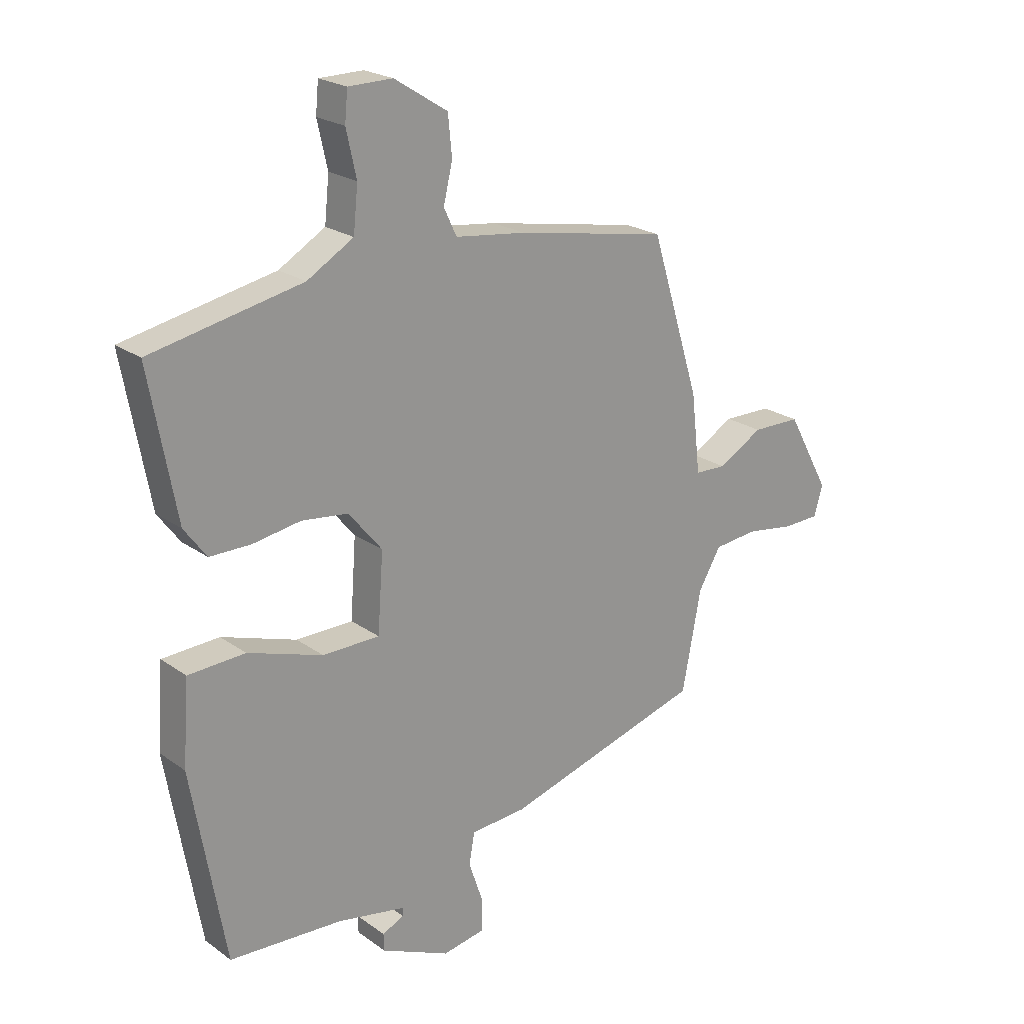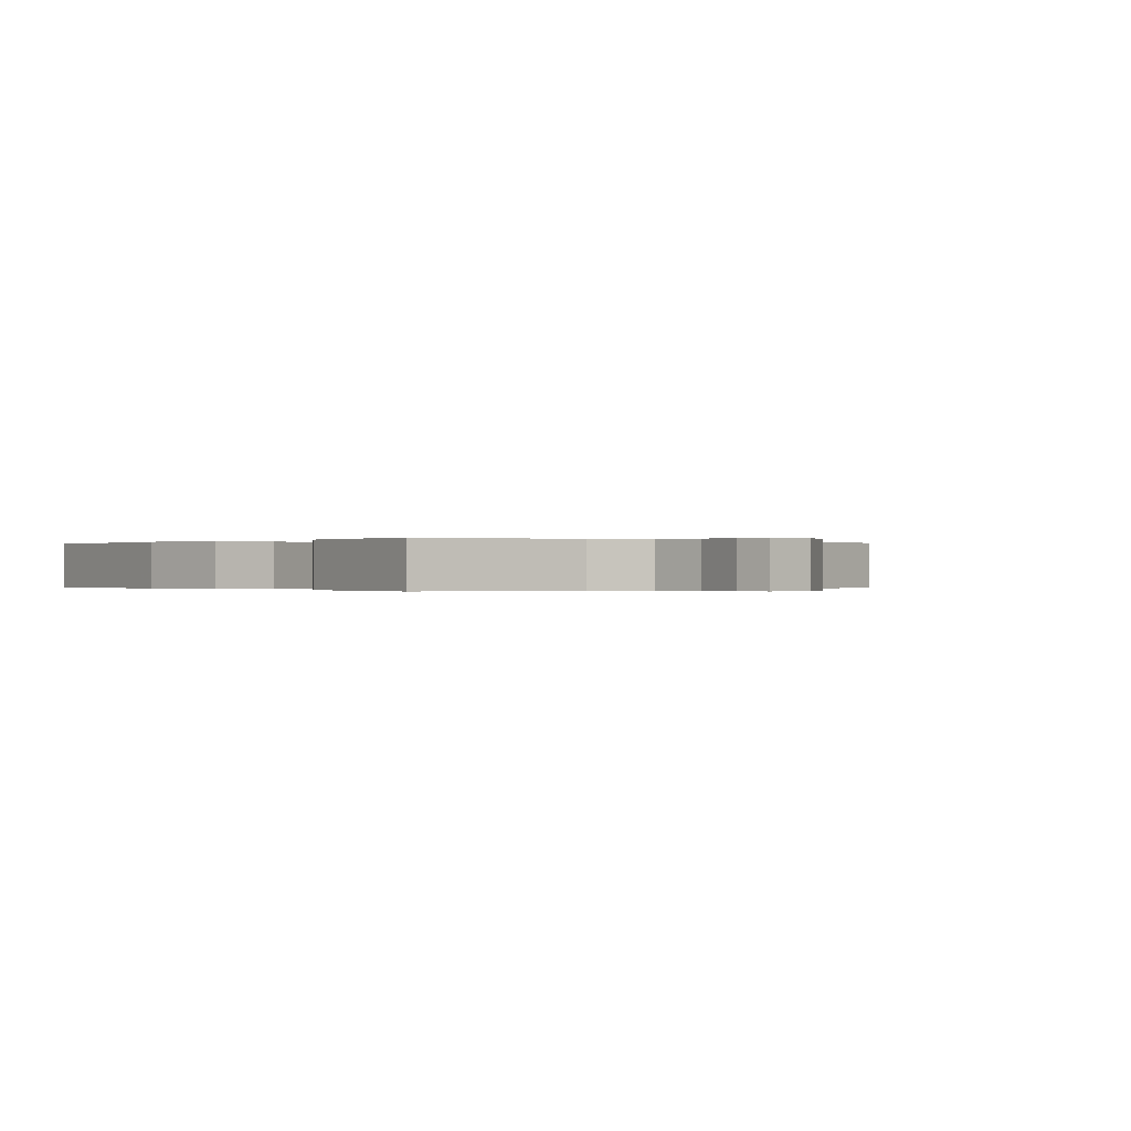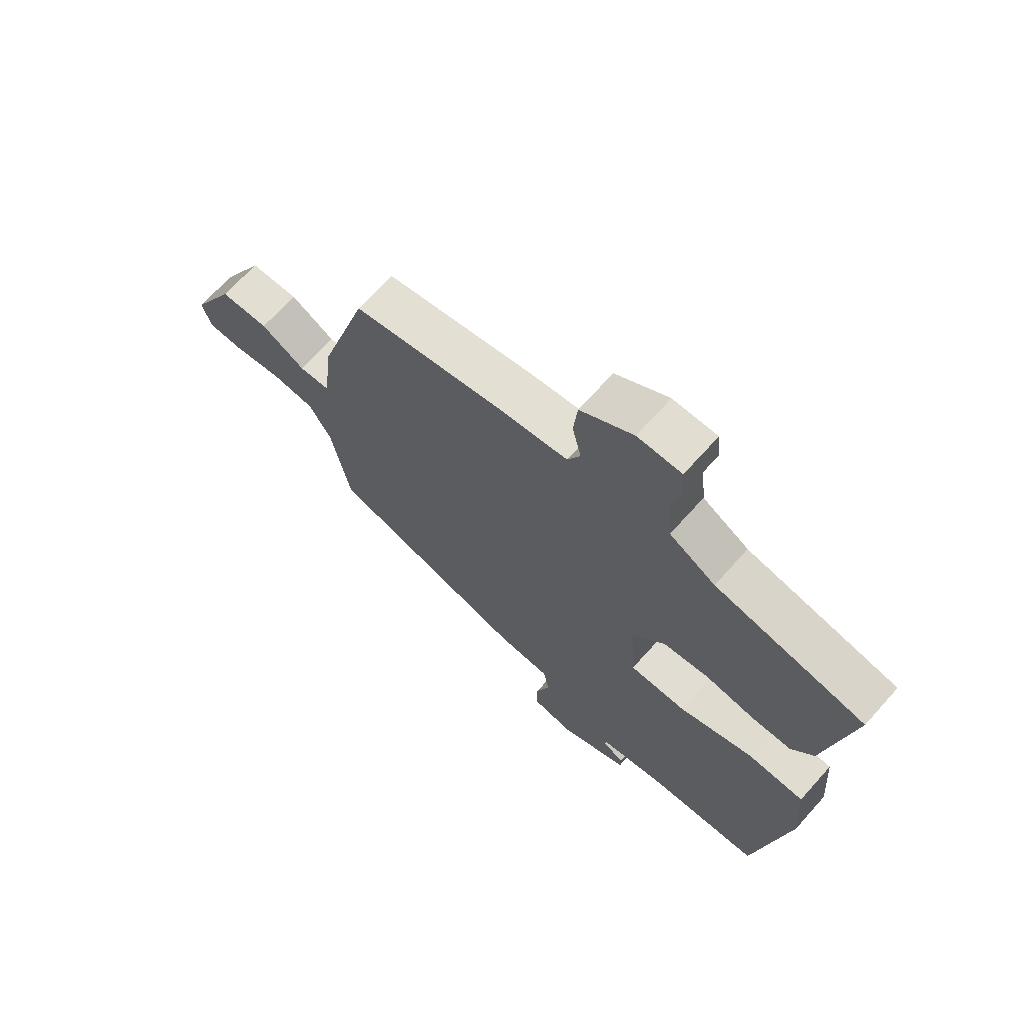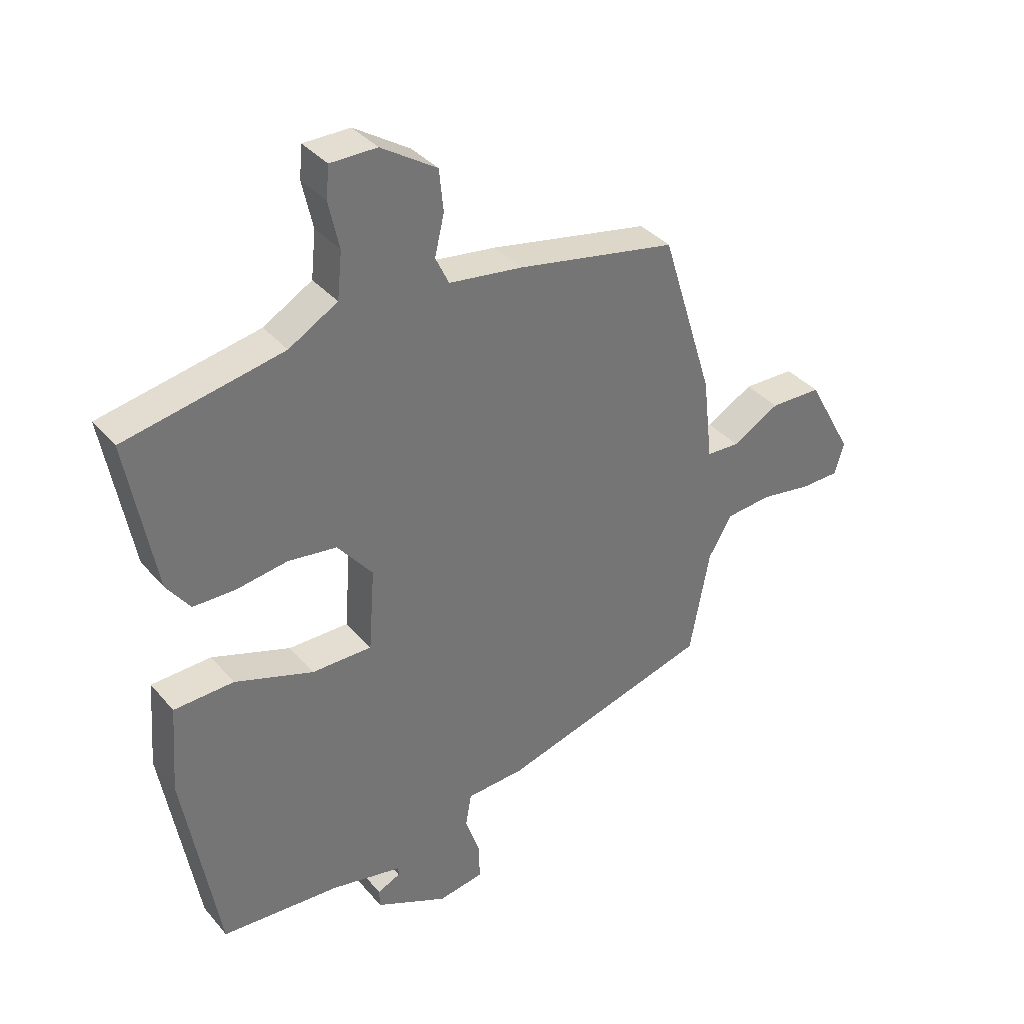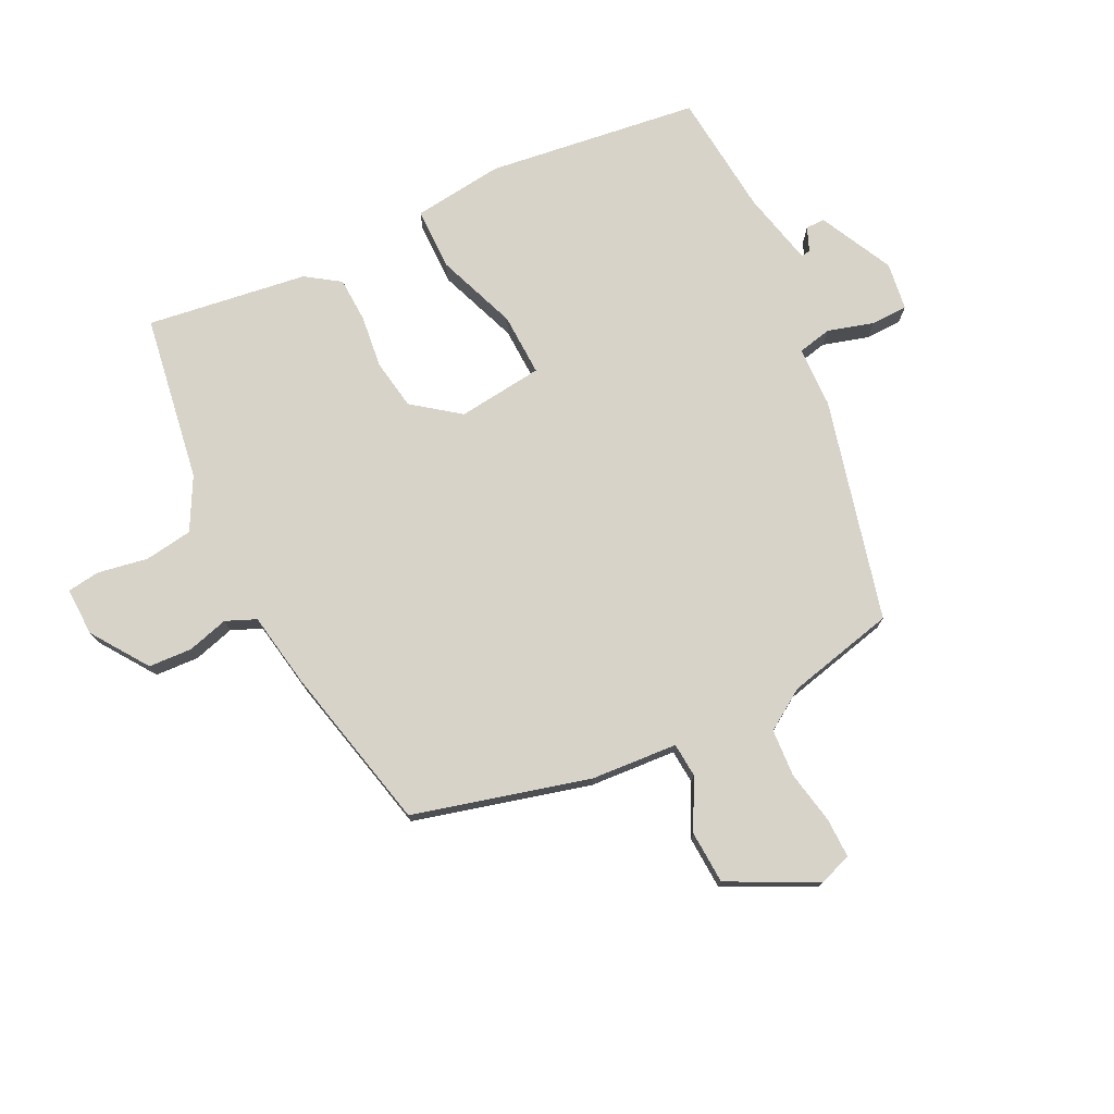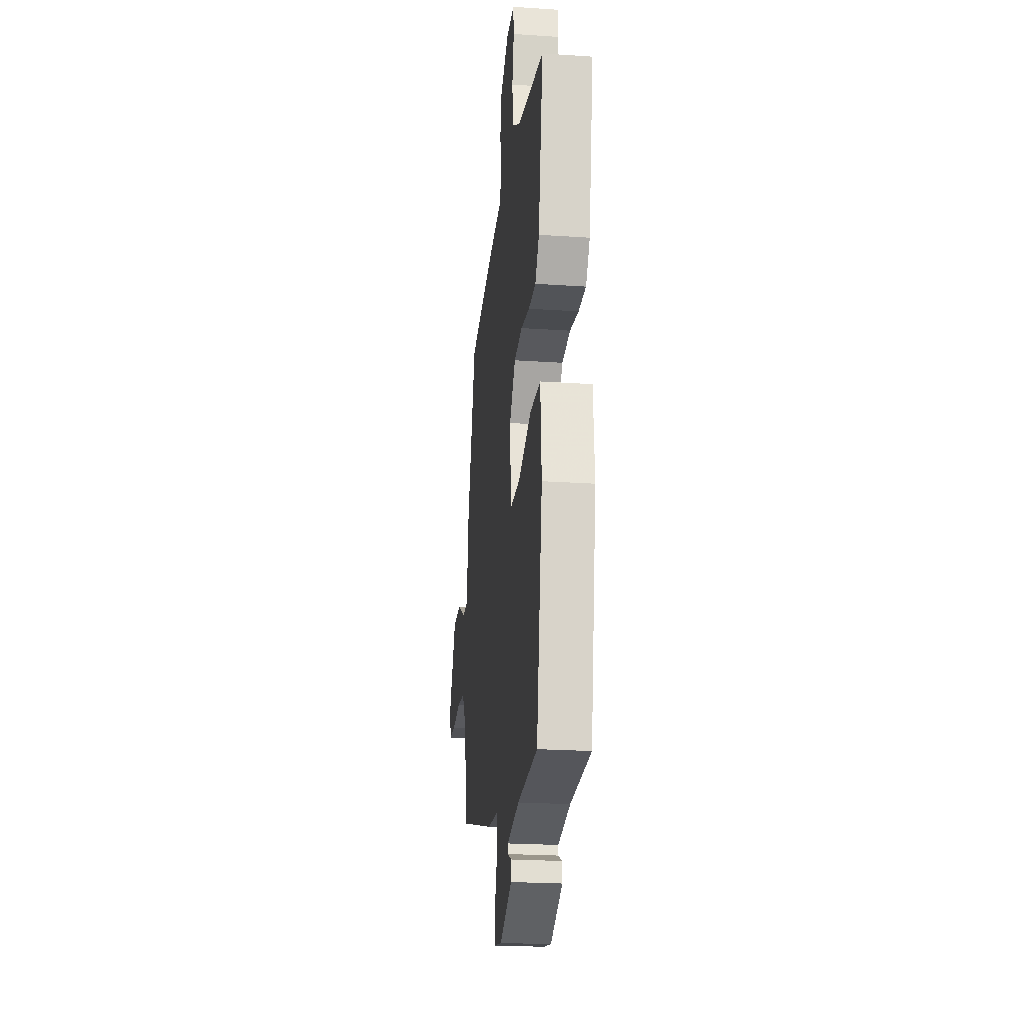
<metadata>
{"format":"obj","ext":"obj","renderer":"f3d","projection":"perspective","resolution":1024,"background":"white","views":[{"elev":22.1,"azim":-39.2,"up":"+Z"},{"elev":-0.1,"azim":-43.5,"up":"+Y"},{"elev":68.1,"azim":-138.2,"up":"+Z"},{"elev":35.9,"azim":-34.6,"up":"+Z"},{"elev":75.9,"azim":61.4,"up":"+Y"},{"elev":-23.1,"azim":-96.6,"up":"+Z"}]}
</metadata>
<code>
v 0.469 0.07 -0.345
v 0.112 0.07 -0.45
v 0.013 0.07 -0.457
v 0.003 0.07 -0.513
v 0.028 0.07 -0.587
v 0.029 0.07 -0.647
v -0.048 0.07 -0.661
v -0.171 0.07 -0.606
v -0.172 0.07 -0.575
v -0.133 0.07 -0.557
v -0.133 0.07 -0.542
v -0.255 0.07 -0.519
v -0.457 0.07 -0.508
v -0.517 0.07 -0.165
v -0.506 0.07 -0.016
v -0.404 0.07 -0.011
v -0.27 0.07 -0.055
v -0.168 0.07 -0.054
v -0.158 0.07 0.086
v -0.218 0.07 0.159
v -0.301 0.07 0.169
v -0.387 0.07 0.155
v -0.46 0.07 0.155
v -0.5 0.07 0.209
v -0.548 0.07 0.469
v -0.278 0.07 0.524
v -0.195 0.07 0.573
v -0.187 0.07 0.652
v -0.205 0.07 0.733
v -0.2 0.07 0.787
v -0.121 0.07 0.788
v -0.026 0.07 0.728
v -0.019 0.07 0.657
v -0.035 0.07 0.589
v -0.012 0.07 0.541
v 0.114 0.07 0.525
v 0.385 0.07 0.475
v 0.473 0.07 0.191
v 0.489 0.07 0.05
v 0.545 0.07 0.048
v 0.625 0.07 0.094
v 0.712 0.07 0.093
v 0.789 0.07 -0.047
v 0.773 0.07 -0.101
v 0.708 0.07 -0.103
v 0.621 0.07 -0.09
v 0.543 0.07 -0.098
v 0.503 0.07 -0.166
v 0.469 0 -0.345
v 0.112 0 -0.45
v 0.013 0 -0.457
v 0.003 0 -0.513
v 0.028 0 -0.587
v 0.029 0 -0.647
v -0.048 0 -0.661
v -0.171 0 -0.606
v -0.172 0 -0.575
v -0.133 0 -0.557
v -0.133 0 -0.542
v -0.255 0 -0.519
v -0.457 0 -0.508
v -0.517 0 -0.165
v -0.506 0 -0.016
v -0.404 0 -0.011
v -0.27 0 -0.055
v -0.168 0 -0.054
v -0.158 0 0.086
v -0.218 0 0.159
v -0.301 0 0.169
v -0.387 0 0.155
v -0.46 0 0.155
v -0.5 0 0.209
v -0.548 0 0.469
v -0.278 0 0.524
v -0.195 0 0.573
v -0.187 0 0.652
v -0.205 0 0.733
v -0.2 0 0.787
v -0.121 0 0.788
v -0.026 0 0.728
v -0.019 0 0.657
v -0.035 0 0.589
v -0.012 0 0.541
v 0.114 0 0.525
v 0.385 0 0.475
v 0.473 0 0.191
v 0.489 0 0.05
v 0.545 0 0.048
v 0.625 0 0.094
v 0.712 0 0.093
v 0.789 0 -0.047
v 0.773 0 -0.101
v 0.708 0 -0.103
v 0.621 0 -0.09
v 0.543 0 -0.098
v 0.503 0 -0.166
f 43 44 45 46
f 43 46 47
f 40 41 42 43
f 39 40 43 47
f 36 37 38 39
f 35 36 39 47
f 31 32 33 34
f 29 30 31 34
f 28 29 34 35
f 27 28 35 47
f 23 24 25 26
f 21 22 23 26
f 20 21 26 27
f 19 20 27 47
f 14 15 16 17
f 12 13 14 17
f 11 12 17 18
f 7 8 9 10
f 7 10 11
f 4 5 6 7
f 3 4 7 11
f 48 1 2 3
f 18 19 47 48
f 3 11 18 48
f 94 93 92 91
f 95 94 91
f 91 90 89 88
f 95 91 88 87
f 87 86 85 84
f 95 87 84 83
f 82 81 80 79
f 82 79 78 77
f 83 82 77 76
f 95 83 76 75
f 74 73 72 71
f 74 71 70 69
f 75 74 69 68
f 95 75 68 67
f 65 64 63 62
f 65 62 61 60
f 66 65 60 59
f 58 57 56 55
f 59 58 55
f 55 54 53 52
f 59 55 52 51
f 51 50 49 96
f 96 95 67 66
f 96 66 59 51
f 1 49 50 2
f 2 50 51 3
f 3 51 52 4
f 4 52 53 5
f 5 53 54 6
f 6 54 55 7
f 7 55 56 8
f 8 56 57 9
f 9 57 58 10
f 10 58 59 11
f 11 59 60 12
f 12 60 61 13
f 13 61 62 14
f 14 62 63 15
f 15 63 64 16
f 16 64 65 17
f 17 65 66 18
f 18 66 67 19
f 19 67 68 20
f 20 68 69 21
f 21 69 70 22
f 22 70 71 23
f 23 71 72 24
f 24 72 73 25
f 25 73 74 26
f 26 74 75 27
f 27 75 76 28
f 28 76 77 29
f 29 77 78 30
f 30 78 79 31
f 31 79 80 32
f 32 80 81 33
f 33 81 82 34
f 34 82 83 35
f 35 83 84 36
f 36 84 85 37
f 37 85 86 38
f 38 86 87 39
f 39 87 88 40
f 40 88 89 41
f 41 89 90 42
f 42 90 91 43
f 43 91 92 44
f 44 92 93 45
f 45 93 94 46
f 46 94 95 47
f 47 95 96 48
f 48 96 49 1

</code>
